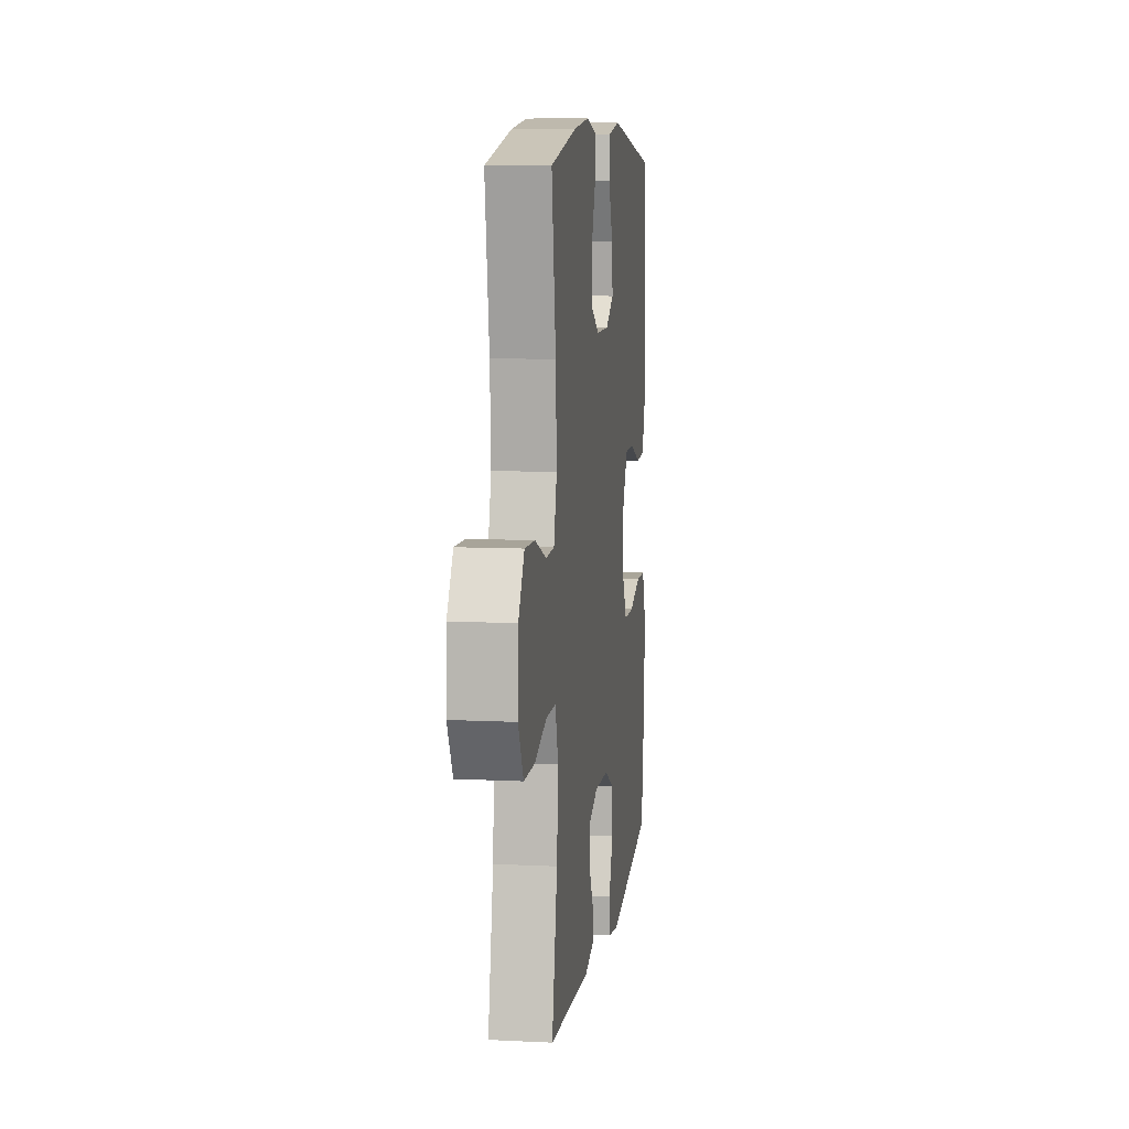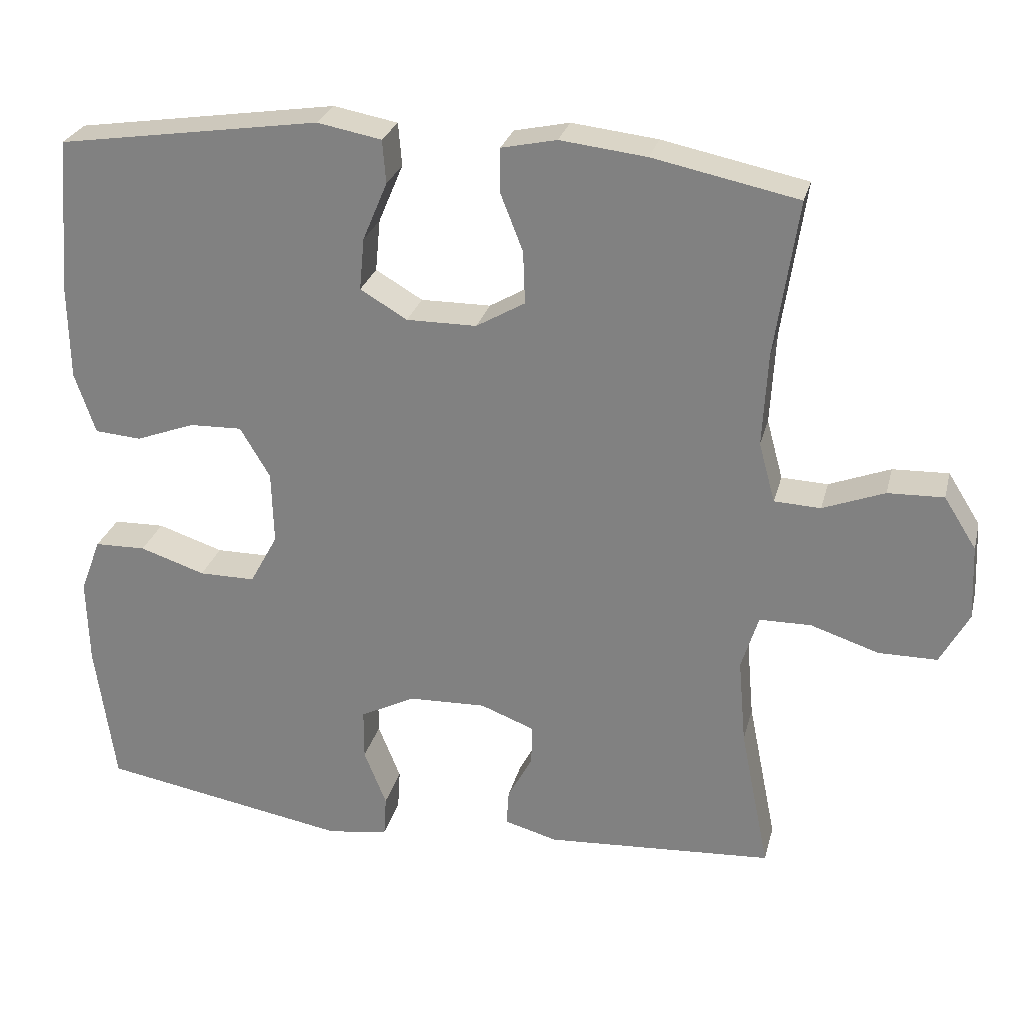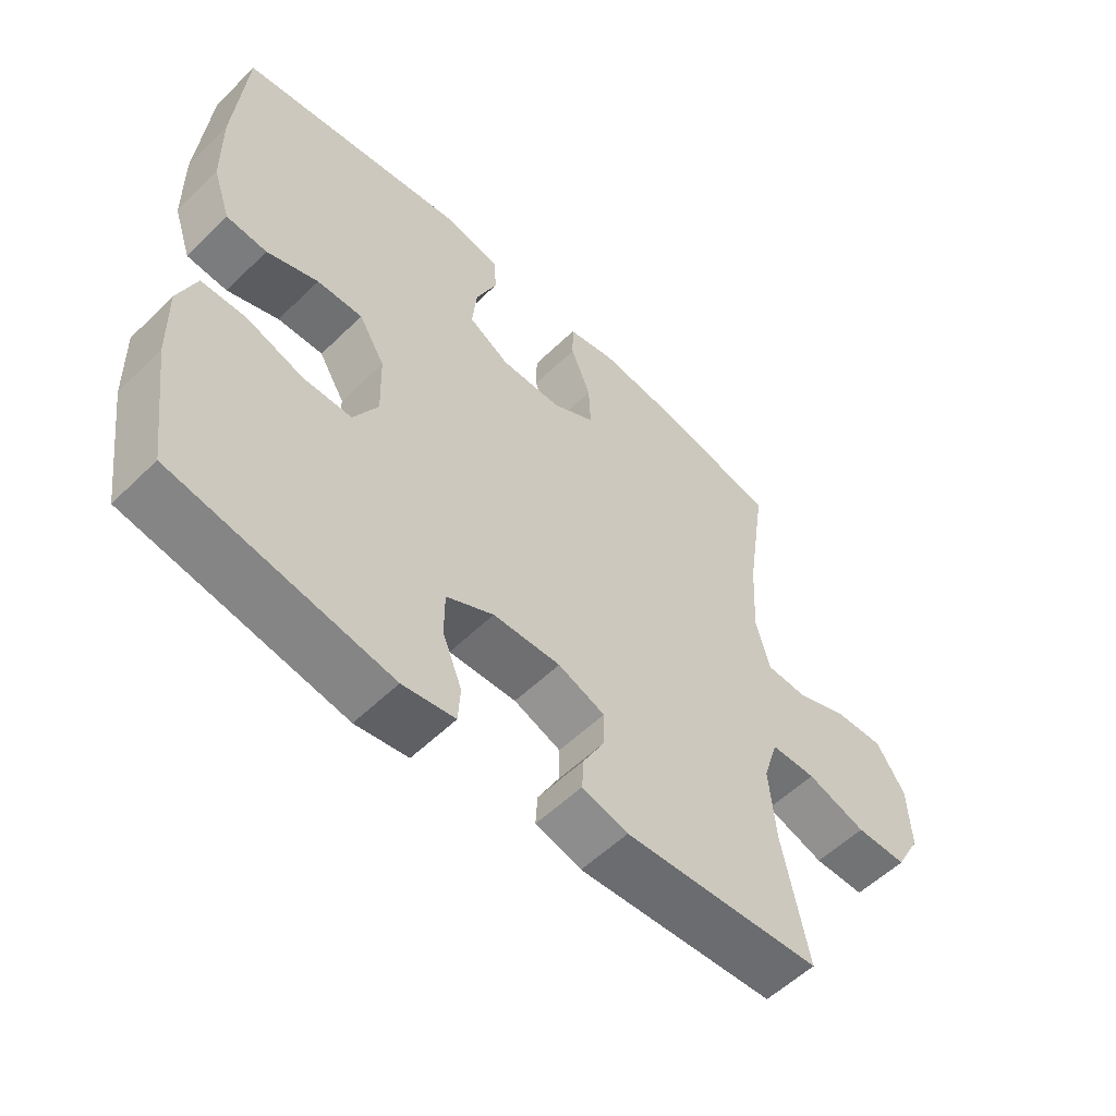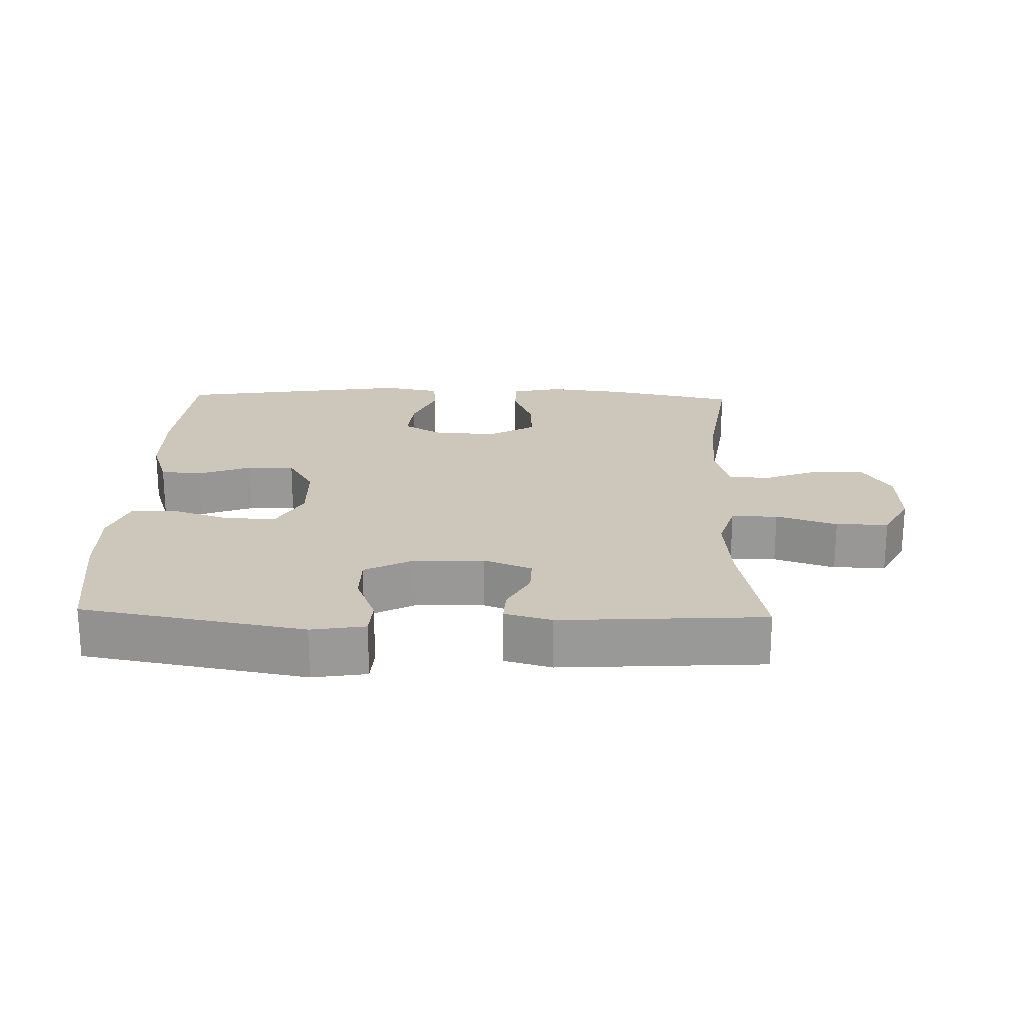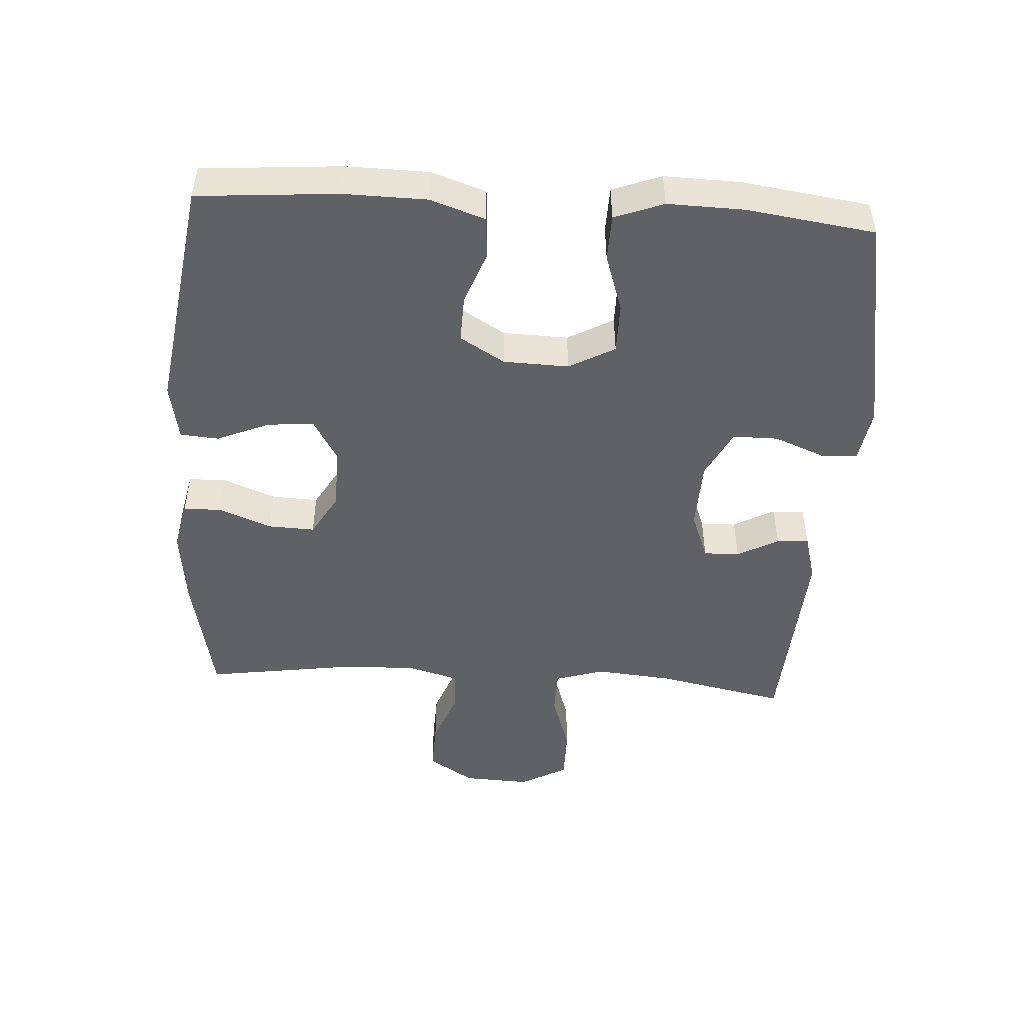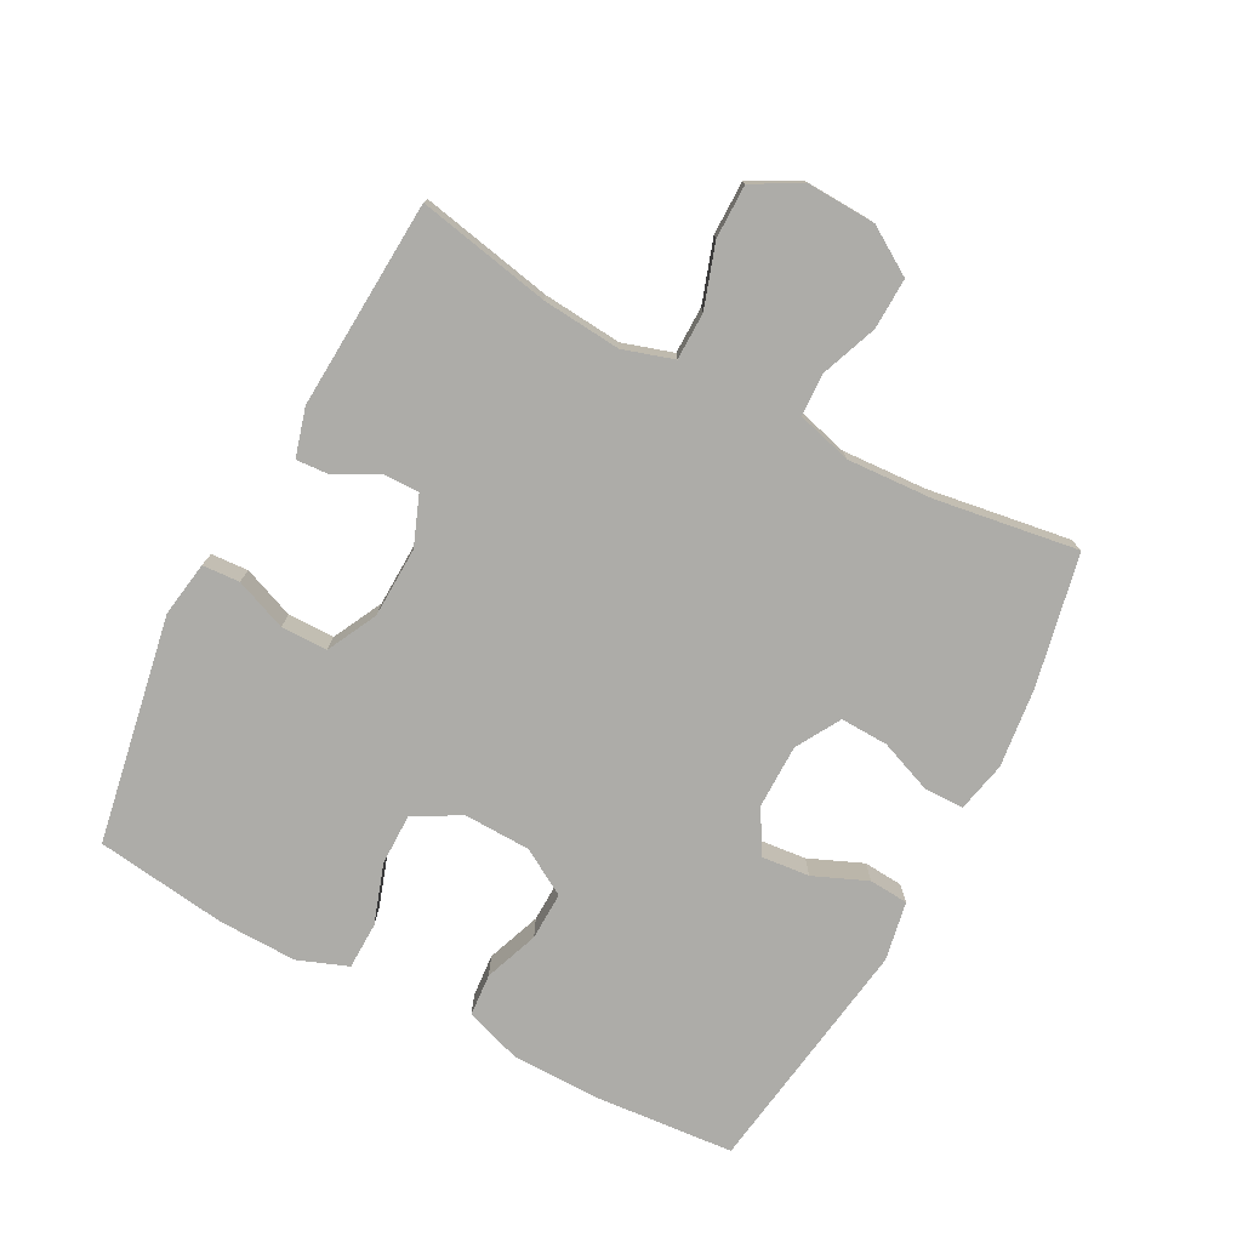
<metadata>
{"format":"obj","ext":"obj","renderer":"f3d","projection":"perspective","resolution":1024,"background":"white","views":[{"elev":9.0,"azim":-82.4,"up":"+Z"},{"elev":26.8,"azim":-166.3,"up":"+Z"},{"elev":-55.9,"azim":135.4,"up":"+Z"},{"elev":21.4,"azim":-178.4,"up":"+Y"},{"elev":-48.4,"azim":86.4,"up":"+Y"},{"elev":-76.6,"azim":-117.8,"up":"+Y"}]}
</metadata>
<code>
o path1226
v -0.4335 0.0375 0.2809
v -0.4265 0.0375 0.1529
v -0.449 0.0375 0.07025
v -0.5127 0.0375 0.06758
v -0.5973 0.0375 0.09998
v -0.6741 0.0375 0.1026
v -0.7187 0.0375 0.03182
v -0.7232 0.0375 -0.071
v -0.6838 0.0375 -0.1433
v -0.6031 0.0375 -0.1433
v -0.5096 0.0375 -0.1125
v -0.4385 0.0375 -0.1132
v -0.4149 0.0375 -0.1889
v -0.4254 0.0375 -0.3072
v -0.4653 0.0375 -0.5063
v -0.1521 0.0375 -0.5255
v -0.07938 0.0375 -0.5052
v -0.08242 0.0375 -0.4557
v -0.1164 0.0375 -0.3927
v -0.1176 0.0375 -0.3376
v -0.04328 0.0375 -0.309
v 0.06345 0.0375 -0.3126
v 0.1383 0.0375 -0.3507
v 0.1384 0.0375 -0.4206
v 0.1076 0.0375 -0.4983
v 0.1111 0.0375 -0.5541
v 0.1941 0.0375 -0.5674
v 0.5366 0.0375 -0.5063
v 0.5637 0.0375 -0.3093
v 0.5665 0.0375 -0.1919
v 0.5382 0.0375 -0.1166
v 0.4675 0.0375 -0.115
v 0.3776 0.0375 -0.1448
v 0.3004 0.0375 -0.1448
v 0.2619 0.0375 -0.07443
v 0.2649 0.0375 0.02579
v 0.306 0.0375 0.09497
v 0.3782 0.0375 0.09296
v 0.4593 0.0375 0.06261
v 0.5236 0.0375 0.06752
v 0.552 0.0375 0.1517
v 0.5538 0.0375 0.2804
v 0.5366 0.0375 0.4954
v 0.1752 0.0375 0.5495
v 0.0869 0.0375 0.5329
v 0.08215 0.0375 0.4737
v 0.1159 0.0375 0.3932
v 0.1227 0.0375 0.3216
v 0.0581 0.0375 0.2835
v -0.03816 0.0375 0.284
v -0.1052 0.0375 0.3228
v -0.1025 0.0375 0.3948
v -0.07088 0.0375 0.4752
v -0.07174 0.0375 0.5342
v -0.1476 0.0375 0.5504
v -0.2661 0.0375 0.5368
v -0.4653 0.0375 0.4954
v -0.4335 -0.0375 0.2809
v -0.4265 -0.0375 0.1529
v -0.449 -0.0375 0.07025
v -0.5127 -0.0375 0.06758
v -0.5973 -0.0375 0.09998
v -0.6741 -0.0375 0.1026
v -0.7187 -0.0375 0.03182
v -0.7232 -0.0375 -0.071
v -0.6838 -0.0375 -0.1433
v -0.6031 -0.0375 -0.1433
v -0.5096 -0.0375 -0.1125
v -0.4385 -0.0375 -0.1132
v -0.4149 -0.0375 -0.1889
v -0.4254 -0.0375 -0.3072
v -0.4653 -0.0375 -0.5063
v -0.1521 -0.0375 -0.5255
v -0.07938 -0.0375 -0.5052
v -0.08242 -0.0375 -0.4557
v -0.1164 -0.0375 -0.3927
v -0.1176 -0.0375 -0.3376
v -0.04328 -0.0375 -0.309
v 0.06345 -0.0375 -0.3126
v 0.1383 -0.0375 -0.3507
v 0.1384 -0.0375 -0.4206
v 0.1076 -0.0375 -0.4983
v 0.1111 -0.0375 -0.5541
v 0.1941 -0.0375 -0.5674
v 0.5366 -0.0375 -0.5063
v 0.5637 -0.0375 -0.3093
v 0.5665 -0.0375 -0.1919
v 0.5382 -0.0375 -0.1166
v 0.4675 -0.0375 -0.115
v 0.3776 -0.0375 -0.1448
v 0.3004 -0.0375 -0.1448
v 0.2619 -0.0375 -0.07443
v 0.2649 -0.0375 0.02579
v 0.306 -0.0375 0.09497
v 0.3782 -0.0375 0.09296
v 0.4593 -0.0375 0.06261
v 0.5236 -0.0375 0.06752
v 0.552 -0.0375 0.1517
v 0.5538 -0.0375 0.2804
v 0.5366 -0.0375 0.4954
v 0.1752 -0.0375 0.5495
v 0.0869 -0.0375 0.5329
v 0.08215 -0.0375 0.4737
v 0.1159 -0.0375 0.3932
v 0.1227 -0.0375 0.3216
v 0.0581 -0.0375 0.2835
v -0.03816 -0.0375 0.284
v -0.1052 -0.0375 0.3228
v -0.1025 -0.0375 0.3948
v -0.07088 -0.0375 0.4752
v -0.07174 -0.0375 0.5342
v -0.1476 -0.0375 0.5504
v -0.2661 -0.0375 0.5368
v -0.4653 -0.0375 0.4954
v 0.1111 0.0375 -0.5541
v 0.1111 0.0375 -0.5541
v 0.1941 0.0375 -0.5674
v 0.1076 0.0375 -0.4983
v -0.1521 0.0375 -0.5255
v -0.07938 0.0375 -0.5052
v -0.07938 0.0375 -0.5052
v -0.4653 0.0375 -0.5063
v -0.4653 0.0375 -0.5063
v 0.5366 0.0375 -0.5063
v 0.5366 0.0375 -0.5063
v -0.08242 0.0375 -0.4557
v 0.1384 0.0375 -0.4206
v -0.1164 0.0375 -0.3927
v 0.1383 0.0375 -0.3507
v 0.1383 0.0375 -0.3507
v 0.5637 0.0375 -0.3093
v -0.4254 0.0375 -0.3072
v -0.1176 0.0375 -0.3376
v -0.1176 0.0375 -0.3376
v 0.06345 0.0375 -0.3126
v -0.04328 0.0375 -0.309
v 0.5665 0.0375 -0.1919
v -0.4149 0.0375 -0.1889
v 0.5382 0.0375 -0.1166
v 0.5382 0.0375 -0.1166
v -0.4385 0.0375 -0.1132
v -0.4385 0.0375 -0.1132
v 0.3776 0.0375 -0.1448
v 0.3004 0.0375 -0.1448
v 0.3004 0.0375 -0.1448
v 0.2619 0.0375 -0.07443
v 0.4675 0.0375 -0.115
v -0.6838 0.0375 -0.1433
v -0.6838 0.0375 -0.1433
v -0.6031 0.0375 -0.1433
v -0.5096 0.0375 -0.1125
v -0.7232 0.0375 -0.071
v 0.2649 0.0375 0.02579
v -0.7187 0.0375 0.03182
v 0.306 0.0375 0.09497
v 0.306 0.0375 0.09497
v -0.6741 0.0375 0.1026
v 0.3782 0.0375 0.09296
v 0.4593 0.0375 0.06261
v 0.5236 0.0375 0.06752
v 0.5236 0.0375 0.06752
v 0.552 0.0375 0.1517
v -0.5973 0.0375 0.09998
v -0.5127 0.0375 0.06758
v -0.449 0.0375 0.07025
v -0.449 0.0375 0.07025
v -0.4265 0.0375 0.1529
v 0.5538 0.0375 0.2804
v -0.4335 0.0375 0.2809
v 0.0581 0.0375 0.2835
v -0.03816 0.0375 0.284
v 0.1227 0.0375 0.3216
v 0.1227 0.0375 0.3216
v -0.1052 0.0375 0.3228
v -0.1052 0.0375 0.3228
v 0.1159 0.0375 0.3932
v -0.1025 0.0375 0.3948
v 0.08215 0.0375 0.4737
v -0.07088 0.0375 0.4752
v 0.5366 0.0375 0.4954
v 0.5366 0.0375 0.4954
v -0.4653 0.0375 0.4954
v -0.4653 0.0375 0.4954
v 0.0869 0.0375 0.5329
v 0.0869 0.0375 0.5329
v -0.07174 0.0375 0.5342
v -0.07174 0.0375 0.5342
v -0.2661 0.0375 0.5368
v 0.1752 0.0375 0.5495
v -0.1476 0.0375 0.5504
v 0.1111 -0.0375 -0.5541
v 0.1111 -0.0375 -0.5541
v 0.1941 -0.0375 -0.5674
v 0.1076 -0.0375 -0.4983
v -0.1521 -0.0375 -0.5255
v -0.07938 -0.0375 -0.5052
v -0.07938 -0.0375 -0.5052
v -0.4653 -0.0375 -0.5063
v -0.4653 -0.0375 -0.5063
v 0.5366 -0.0375 -0.5063
v 0.5366 -0.0375 -0.5063
v -0.08242 -0.0375 -0.4557
v 0.1384 -0.0375 -0.4206
v -0.1164 -0.0375 -0.3927
v 0.1383 -0.0375 -0.3507
v 0.1383 -0.0375 -0.3507
v 0.5637 -0.0375 -0.3093
v -0.4254 -0.0375 -0.3072
v -0.1176 -0.0375 -0.3376
v -0.1176 -0.0375 -0.3376
v 0.06345 -0.0375 -0.3126
v -0.04328 -0.0375 -0.309
v 0.5665 -0.0375 -0.1919
v -0.4149 -0.0375 -0.1889
v 0.5382 -0.0375 -0.1166
v 0.5382 -0.0375 -0.1166
v -0.4385 -0.0375 -0.1132
v -0.4385 -0.0375 -0.1132
v 0.3776 -0.0375 -0.1448
v 0.3004 -0.0375 -0.1448
v 0.3004 -0.0375 -0.1448
v 0.2619 -0.0375 -0.07443
v 0.4675 -0.0375 -0.115
v -0.6838 -0.0375 -0.1433
v -0.6838 -0.0375 -0.1433
v -0.6031 -0.0375 -0.1433
v -0.5096 -0.0375 -0.1125
v -0.7232 -0.0375 -0.071
v 0.2649 -0.0375 0.02579
v -0.7187 -0.0375 0.03182
v 0.306 -0.0375 0.09497
v 0.306 -0.0375 0.09497
v -0.6741 -0.0375 0.1026
v 0.3782 -0.0375 0.09296
v 0.4593 -0.0375 0.06261
v 0.5236 -0.0375 0.06752
v 0.5236 -0.0375 0.06752
v 0.552 -0.0375 0.1517
v -0.5973 -0.0375 0.09998
v -0.5127 -0.0375 0.06758
v -0.449 -0.0375 0.07025
v -0.449 -0.0375 0.07025
v -0.4265 -0.0375 0.1529
v 0.5538 -0.0375 0.2804
v -0.4335 -0.0375 0.2809
v 0.0581 -0.0375 0.2835
v -0.03816 -0.0375 0.284
v 0.1227 -0.0375 0.3216
v 0.1227 -0.0375 0.3216
v -0.1052 -0.0375 0.3228
v -0.1052 -0.0375 0.3228
v 0.1159 -0.0375 0.3932
v -0.1025 -0.0375 0.3948
v 0.08215 -0.0375 0.4737
v -0.07088 -0.0375 0.4752
v 0.5366 -0.0375 0.4954
v 0.5366 -0.0375 0.4954
v -0.4653 -0.0375 0.4954
v -0.4653 -0.0375 0.4954
v 0.0869 -0.0375 0.5329
v 0.0869 -0.0375 0.5329
v -0.07174 -0.0375 0.5342
v -0.07174 -0.0375 0.5342
v -0.2661 -0.0375 0.5368
v 0.1752 -0.0375 0.5495
v -0.1476 -0.0375 0.5504
f 252 265 254
f 219 205 207
f 219 213 223
f 213 219 207
f 258 245 264
f 203 194 193
f 241 217 247
f 253 264 250
f 247 212 229
f 230 226 239
f 238 234 235
f 222 211 220
f 245 250 264
f 193 194 191
f 217 214 212
f 240 227 241
f 248 246 231
f 231 246 229
f 195 208 198
f 238 235 236
f 229 212 222
f 233 230 239
f 217 241 227
f 200 205 203
f 256 252 248
f 227 240 226
f 222 212 211
f 209 208 204
f 256 248 244
f 223 213 215
f 255 266 253
f 244 231 234
f 202 195 196
f 212 214 209
f 247 243 241
f 239 226 240
f 200 203 193
f 204 195 202
f 244 248 231
f 208 209 214
f 195 204 208
f 246 247 229
f 230 228 226
f 243 250 245
f 207 205 200
f 226 228 224
f 265 252 256
f 244 234 238
f 254 265 260
f 205 220 211
f 266 264 253
f 247 217 212
f 250 243 247
f 220 205 219
f 262 266 255
f 116 27 84 192
f 25 26 83 82
f 16 121 197 73
f 123 16 73 199
f 27 125 201 84
f 17 18 75 74
f 24 25 82 81
f 18 19 76 75
f 130 24 81 206
f 28 29 86 85
f 14 15 72 71
f 19 134 210 76
f 22 23 80 79
f 20 21 78 77
f 21 22 79 78
f 29 30 87 86
f 13 14 71 70
f 30 140 216 87
f 142 13 70 218
f 33 145 221 90
f 34 35 92 91
f 32 33 90 89
f 31 32 89 88
f 149 10 67 225
f 10 11 68 67
f 8 9 66 65
f 11 12 69 68
f 35 36 93 92
f 7 8 65 64
f 36 156 232 93
f 6 7 64 63
f 38 39 96 95
f 39 161 237 96
f 40 41 98 97
f 5 6 63 62
f 4 5 62 61
f 166 4 61 242
f 2 3 60 59
f 37 38 95 94
f 41 42 99 98
f 1 2 59 58
f 49 50 107 106
f 173 49 106 249
f 50 175 251 107
f 47 48 105 104
f 51 52 109 108
f 46 47 104 103
f 52 53 110 109
f 42 181 257 99
f 183 1 58 259
f 185 46 103 261
f 53 187 263 110
f 56 57 114 113
f 44 45 102 101
f 43 44 101 100
f 55 56 113 112
f 54 55 112 111
f 176 178 189
f 143 131 129
f 143 147 137
f 137 131 143
f 182 188 169
f 127 117 118
f 165 171 141
f 177 174 188
f 171 153 136
f 154 163 150
f 162 159 158
f 146 144 135
f 169 188 174
f 117 115 118
f 141 136 138
f 164 165 151
f 172 155 170
f 155 153 170
f 119 122 132
f 162 160 159
f 153 146 136
f 157 163 154
f 141 151 165
f 124 127 129
f 180 172 176
f 151 150 164
f 146 135 136
f 133 128 132
f 180 168 172
f 147 139 137
f 179 177 190
f 168 158 155
f 126 120 119
f 136 133 138
f 171 165 167
f 163 164 150
f 124 117 127
f 128 126 119
f 168 155 172
f 132 138 133
f 119 132 128
f 170 153 171
f 154 150 152
f 167 169 174
f 131 124 129
f 150 148 152
f 189 180 176
f 168 162 158
f 178 184 189
f 129 135 144
f 190 177 188
f 171 136 141
f 174 171 167
f 144 143 129
f 186 179 190

</code>
